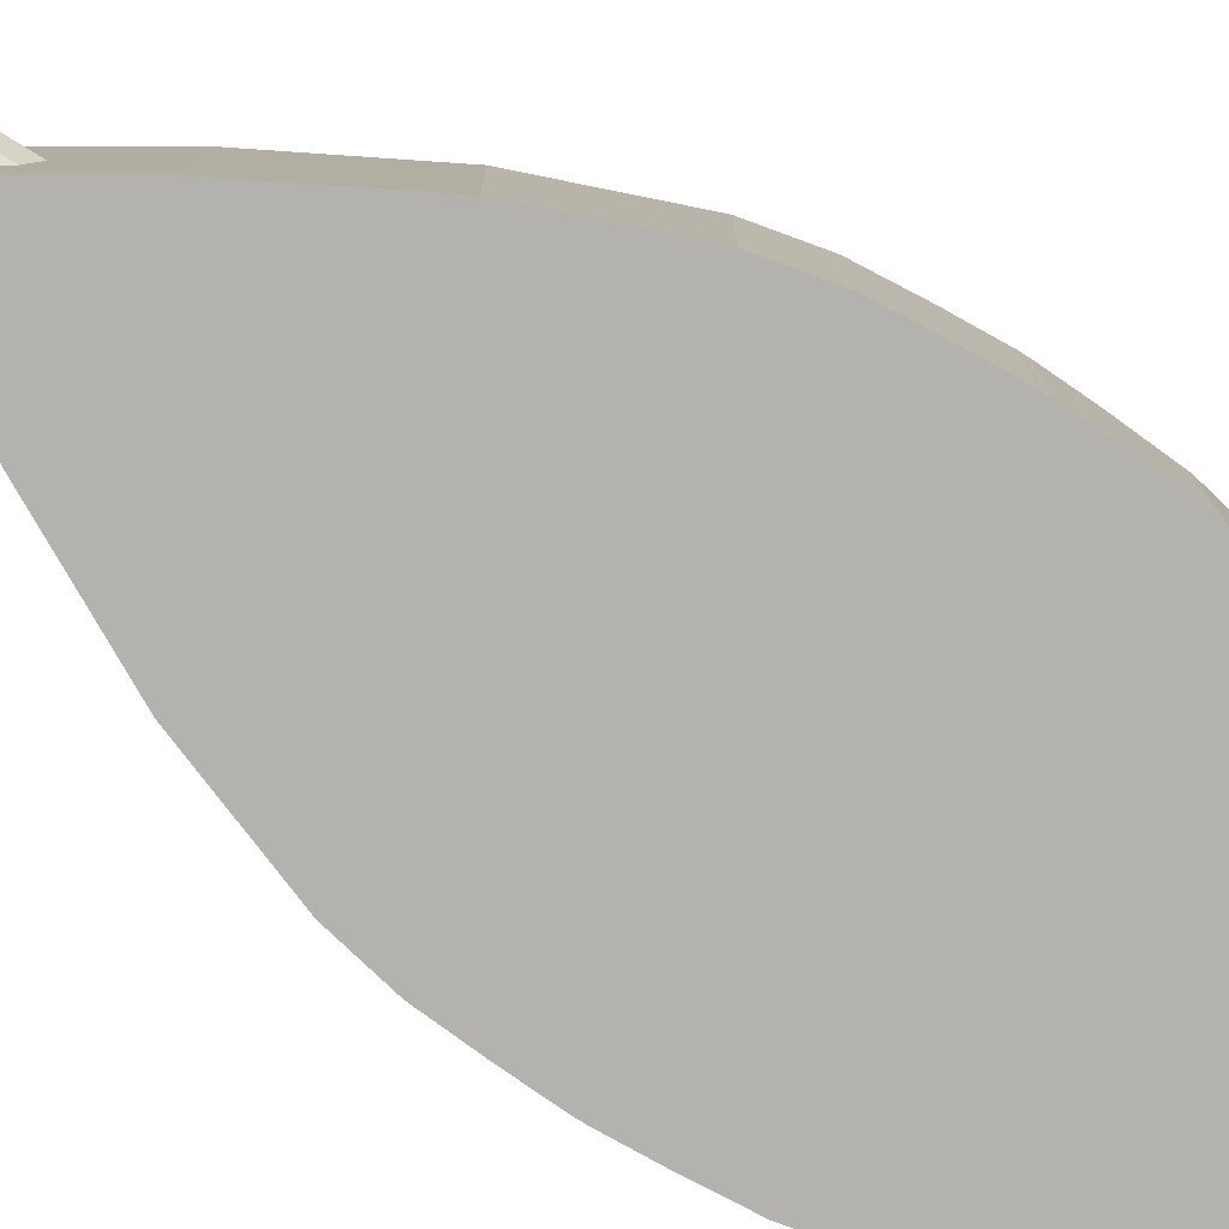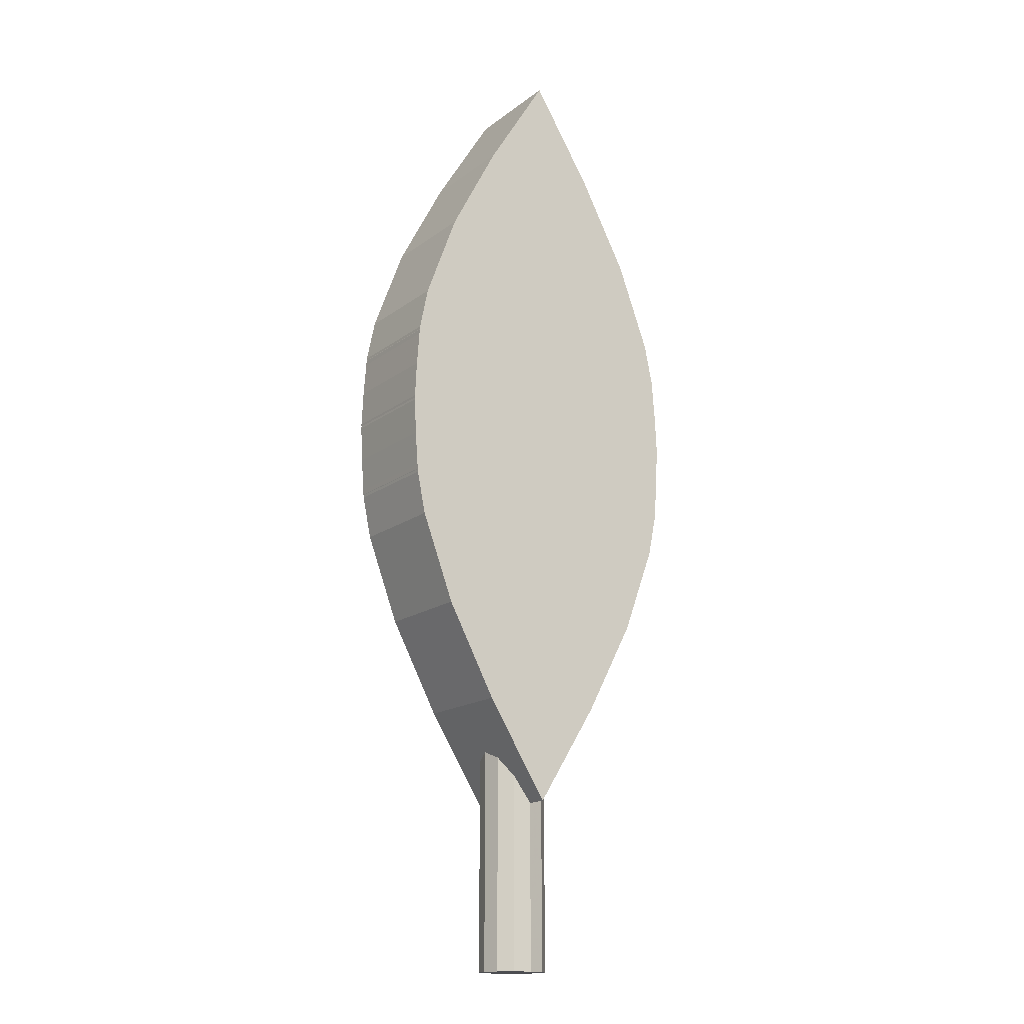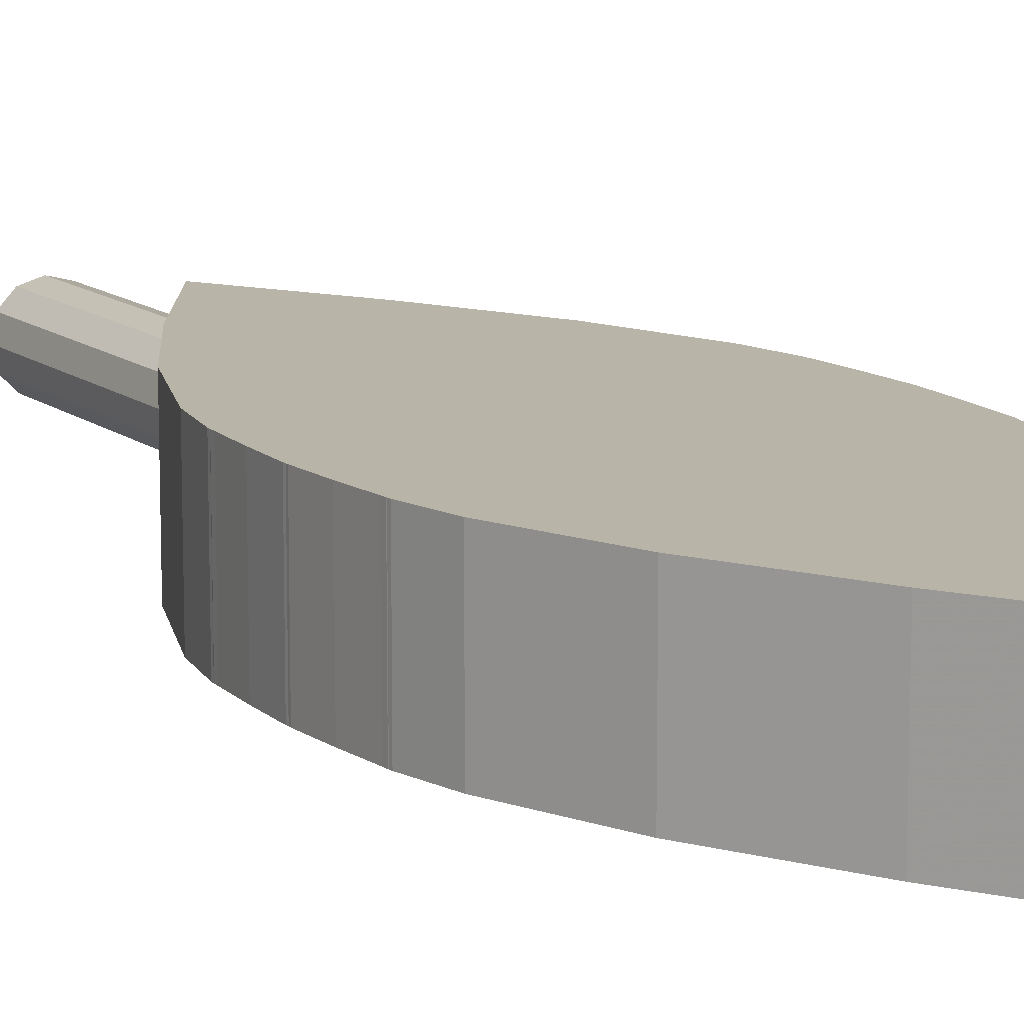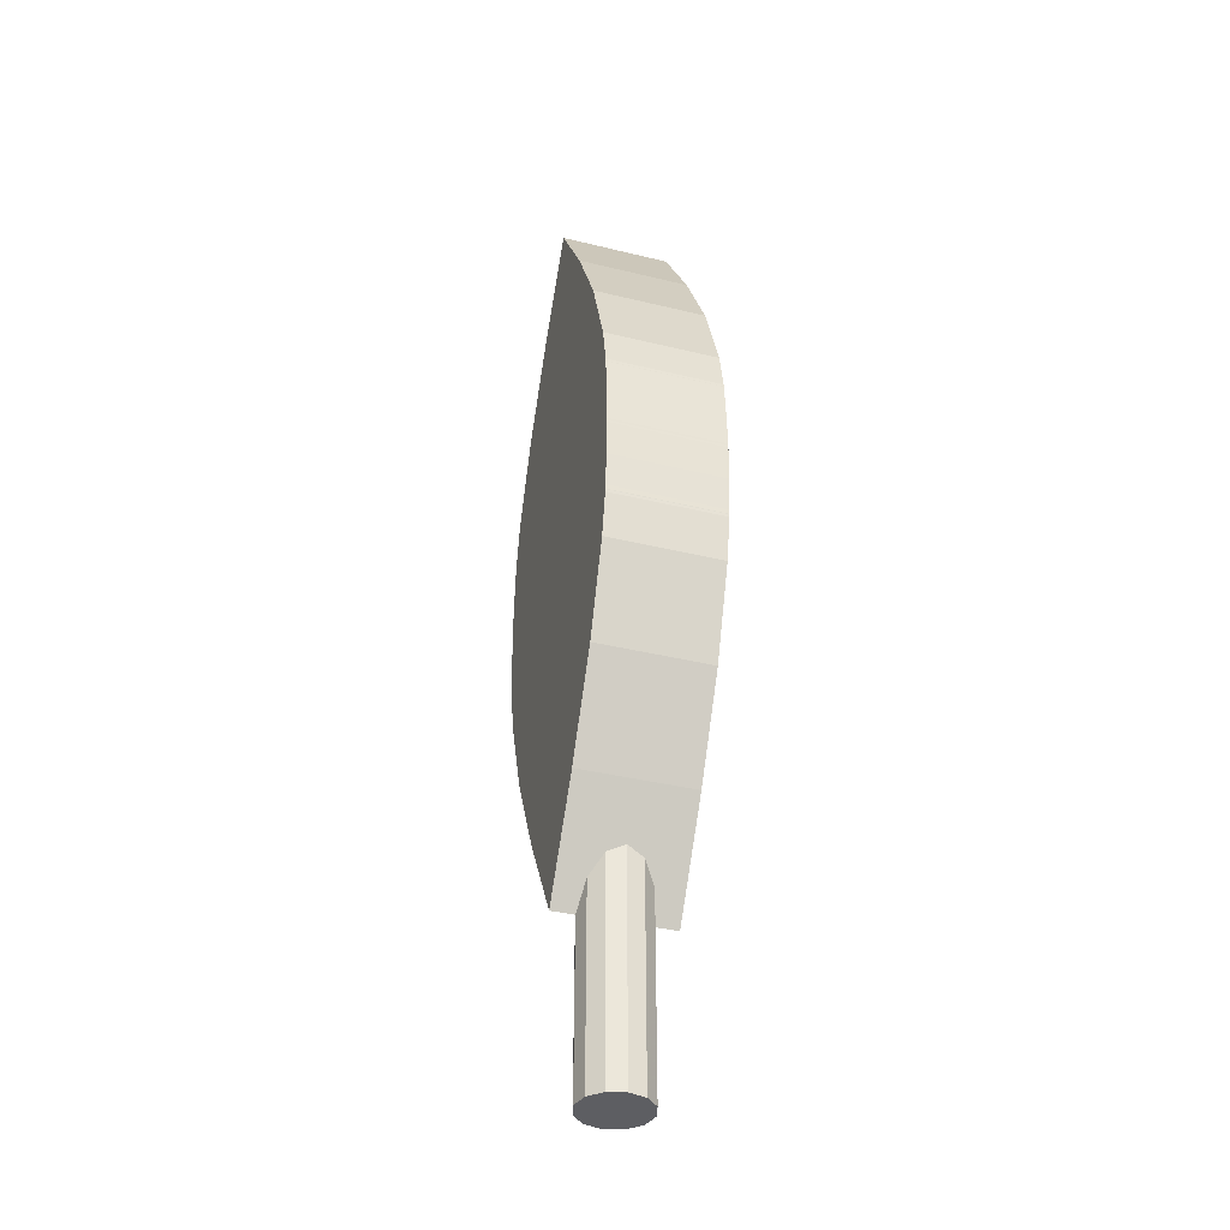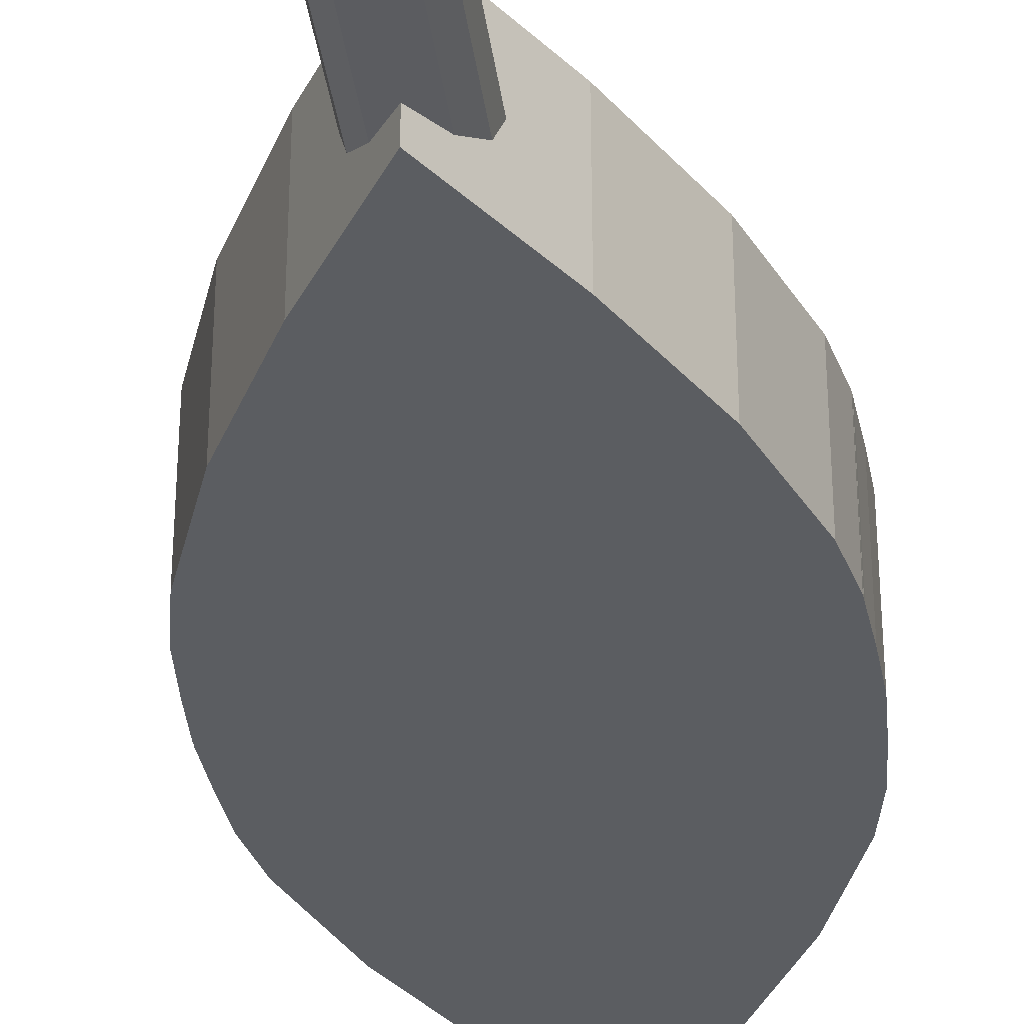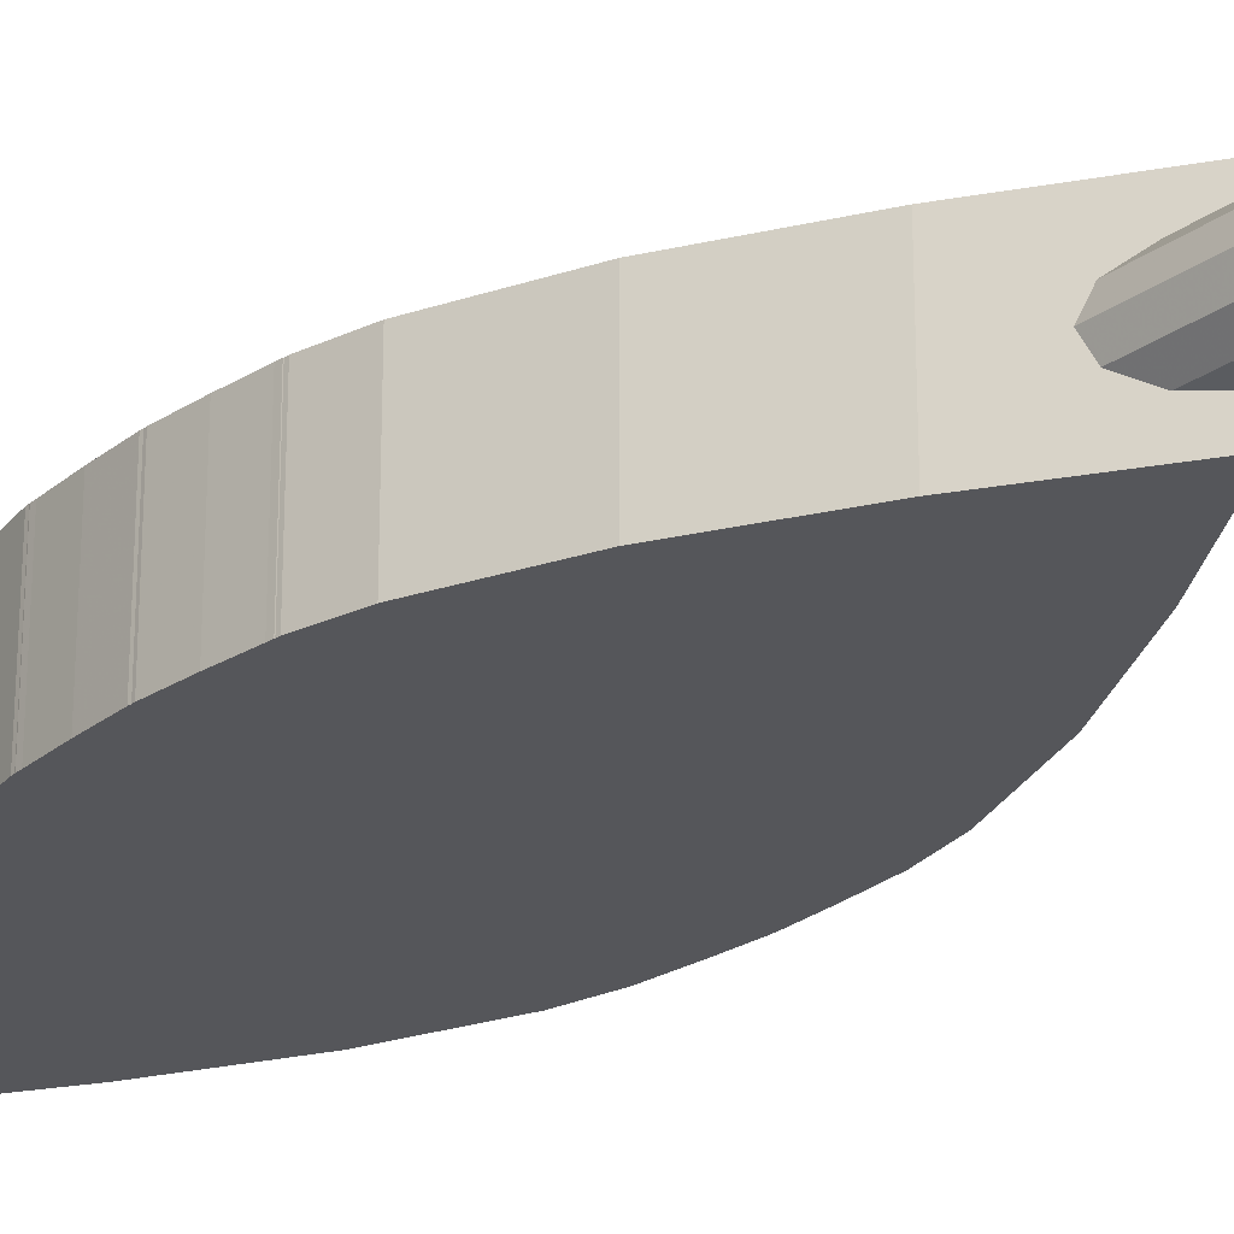
<metadata>
{"format":"obj","ext":"obj","renderer":"f3d","projection":"perspective","resolution":1024,"background":"white","views":[{"elev":-79.7,"azim":58.1,"up":"+Z"},{"elev":-16.2,"azim":146.0,"up":"+Y"},{"elev":13.0,"azim":149.1,"up":"+Z"},{"elev":-38.4,"azim":72.9,"up":"+Y"},{"elev":-35.7,"azim":7.7,"up":"+Z"},{"elev":-26.1,"azim":-41.9,"up":"+Z"}]}
</metadata>
<code>
o obj_0
v 2.38 		-8.199 		0.248
v 2.38 		-8.199 		0.786
v 2.536 		-8.448 		1.034
v 2.536 		-8.448 		0.828
v 2.691 		-8.2 		0.786
v 2.691 		-8.2 		0.248
v 2.536 		-8.448 		0.207
v 2.536 		-8.448 		0
v 3.96 		-4.062 		0
v 3.96 		-4.062 		1.034
v 3.958 		-4.02 		0
v 3.958 		-4.02 		1.034
v 3.957 		-4.015 		1.034
v 3.957 		-4.015 		0
v 3.955 		-3.99 		0
v 3.955 		-3.99 		1.034
v 3.874 		-3.598 		0
v 3.874 		-3.598 		1.034
v 1.197 		-3.598 		0
v 1.197 		-3.598 		1.034
v 1.116 		-3.99 		0
v 1.116 		-3.99 		1.034
v 1.114 		-4.015 		0
v 1.114 		-4.015 		1.034
v 1.113 		-4.02 		0
v 1.113 		-4.02 		1.034
v 1.111 		-4.062 		1.034
v 1.111 		-4.062 		0
v 1.087 		-4.374 		0
v 1.087 		-4.374 		1.034
v 1.071 		-4.703 		0
v 1.071 		-4.703 		1.034
v 1.072 		-4.724 		0
v 1.072 		-4.724 		1.034
v 1.071 		-4.745 		0
v 1.071 		-4.745 		1.034
v 1.087 		-5.074 		0
v 1.087 		-5.074 		1.034
v 1.111 		-5.386 		1.034
v 1.111 		-5.386 		0
v 1.113 		-5.428 		0
v 1.113 		-5.428 		1.034
v 1.114 		-5.433 		0
v 1.114 		-5.433 		1.034
v 1.116 		-5.458 		0
v 1.116 		-5.458 		1.034
v 1.197 		-5.851 		0
v 1.197 		-5.851 		1.034
v 1.501 		-6.666 		0
v 1.501 		-6.666 		1.034
v 1.96 		-7.53 		0
v 1.96 		-7.53 		1.034
v 2.267 		-8.019 		0.362
v 2.225 		-7.952 		0.517
v 2.267 		-8.019 		0.672
v 2.536 		-10 		0.207
v 2.691 		-10 		0.248
v 2.804 		-10 		0.362
v 2.846 		-10 		0.517
v 2.804 		-10 		0.672
v 2.691 		-10 		0.786
v 2.536 		-10 		0.828
v 2.38 		-10 		0.786
v 2.267 		-10 		0.672
v 2.225 		-10 		0.517
v 2.267 		-10 		0.362
v 2.38 		-10 		0.248
v 1.501 		-2.782 		0
v 1.96 		-1.919 		0
v 2.536 		-1 		0
v 3.111 		-1.919 		0
v 3.57 		-2.782 		0
v 3.96 		-5.386 		0
v 3.958 		-5.428 		0
v 3.957 		-5.433 		0
v 3.984 		-4.374 		0
v 4 		-4.703 		0
v 3.999 		-4.724 		0
v 4 		-4.745 		0
v 3.984 		-5.074 		0
v 3.955 		-5.458 		0
v 3.874 		-5.851 		0
v 3.57 		-6.666 		0
v 3.111 		-7.53 		0
v 2.536 		-1 		1.034
v 1.96 		-1.919 		1.034
v 1.501 		-2.782 		1.034
v 3.57 		-2.782 		1.034
v 3.111 		-1.919 		1.034
v 3.874 		-5.851 		1.034
v 3.57 		-6.666 		1.034
v 3.955 		-5.458 		1.034
v 3.957 		-5.433 		1.034
v 3.958 		-5.428 		1.034
v 3.96 		-5.386 		1.034
v 3.984 		-5.074 		1.034
v 4 		-4.745 		1.034
v 3.999 		-4.724 		1.034
v 4 		-4.703 		1.034
v 3.984 		-4.374 		1.034
v 2.804 		-8.02 		0.672
v 2.846 		-7.953 		0.517
v 2.804 		-8.02 		0.362
v 3.111 		-7.53 		1.034
g group_0_4634441
f 2 4 3
f 6 7 8
f 9 10 100
f 10 9 11
f 10 11 12
f 13 14 15
f 13 15 16
f 15 17 18
f 15 18 16
f 11 14 13
f 11 13 12
f 72 18 17
f 87 19 20
f 19 22 20
f 22 19 21
f 21 23 24
f 21 24 22
f 24 23 25
f 24 25 26
f 25 28 27
f 25 27 26
f 30 27 29
f 28 29 27
f 29 31 32
f 29 32 30
f 32 31 33
f 32 33 34
f 34 33 35
f 34 35 36
f 36 35 37
f 36 37 38
f 39 40 41
f 39 41 42
f 41 43 44
f 41 44 42
f 37 40 39
f 37 39 38
f 44 43 45
f 44 45 46
f 45 47 48
f 45 48 46
f 47 49 50
f 47 50 48
f 49 51 52
f 49 52 50
f 54 55 52
f 51 54 52
f 56 57 58
f 56 58 59
f 56 59 60
f 56 60 61
f 56 61 62
f 56 62 63
f 56 63 64
f 56 64 65
f 56 65 66
f 56 66 67
f 7 56 67
f 63 62 4
f 5 4 61
f 62 61 4
f 61 60 5
f 102 101 59
f 58 103 59
f 57 6 58
f 57 56 7
f 57 7 6
f 71 72 69
f 70 71 69
f 68 69 72
f 19 68 72
f 21 19 15
f 72 17 19
f 17 15 19
f 23 21 15
f 25 23 14
f 15 14 23
f 33 31 78
f 9 76 29
f 81 82 47
f 41 40 80
f 40 37 80
f 35 33 78
f 78 79 35
f 79 80 37
f 77 78 31
f 76 77 31
f 73 74 43
f 31 29 76
f 11 9 29
f 14 11 29
f 29 28 14
f 28 25 14
f 74 75 43
f 37 35 79
f 43 41 80
f 80 73 43
f 75 81 43
f 47 45 81
f 45 43 81
f 82 83 47
f 49 47 83
f 51 49 83
f 51 83 84
f 51 84 8
f 12 13 24
f 85 86 89
f 18 72 88
f 72 71 89
f 72 89 88
f 71 70 85
f 71 85 89
f 70 69 86
f 70 86 85
f 83 82 90
f 83 90 91
f 82 81 92
f 82 92 90
f 93 75 74
f 93 74 94
f 74 73 95
f 74 95 94
f 81 75 93
f 81 93 92
f 95 73 80
f 95 80 96
f 80 79 97
f 80 97 96
f 98 78 77
f 98 77 99
f 76 100 99
f 76 99 77
f 100 76 9
f 78 98 97
f 78 97 79
f 67 1 7
f 69 68 87
f 69 87 86
f 53 1 66
f 67 66 1
f 68 19 87
f 54 53 65
f 66 65 53
f 64 55 65
f 54 65 55
f 51 1 53
f 89 86 88
f 53 54 51
f 55 64 2
f 63 2 64
f 18 88 20
f 16 18 20
f 22 24 13
f 87 20 88
f 86 87 88
f 3 52 2
f 63 4 2
f 7 1 8
f 51 8 1
f 55 2 52
f 60 101 5
f 26 27 100
f 60 59 101
f 27 30 100
f 102 59 103
f 58 6 103
f 10 12 24
f 99 100 30
f 24 26 100
f 100 10 24
f 104 102 84
f 84 6 8
f 97 98 36
f 32 34 98
f 44 96 42
f 102 104 101
f 95 44 94
f 4 5 3
f 20 22 16
f 13 16 22
f 3 5 104
f 101 104 5
f 103 84 102
f 103 6 84
f 30 32 99
f 34 36 98
f 98 99 32
f 97 36 38
f 39 96 38
f 42 96 39
f 46 92 44
f 48 92 46
f 50 91 48
f 52 91 50
f 104 52 3
f 104 91 52
f 90 48 91
f 92 48 90
f 93 44 92
f 94 44 93
f 96 44 95
f 97 38 96
f 91 104 83
f 84 83 104

</code>
